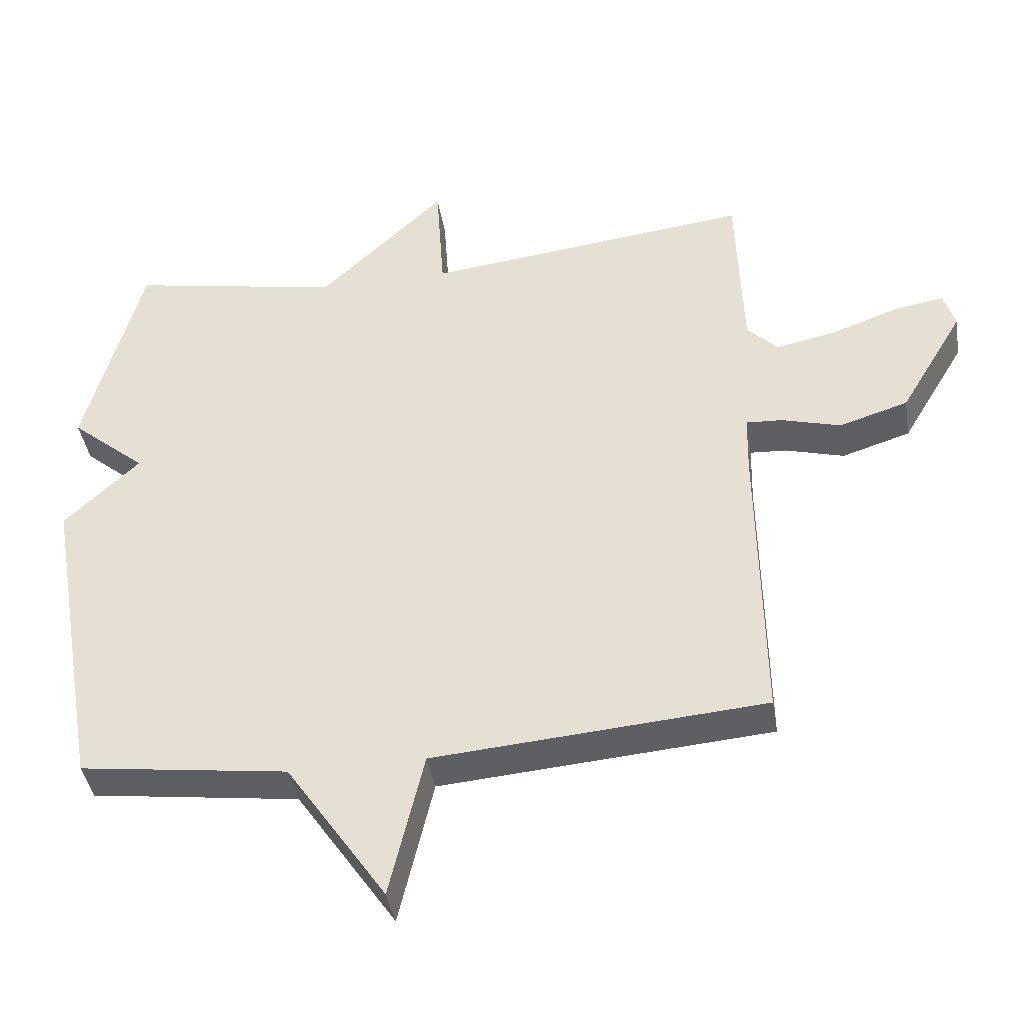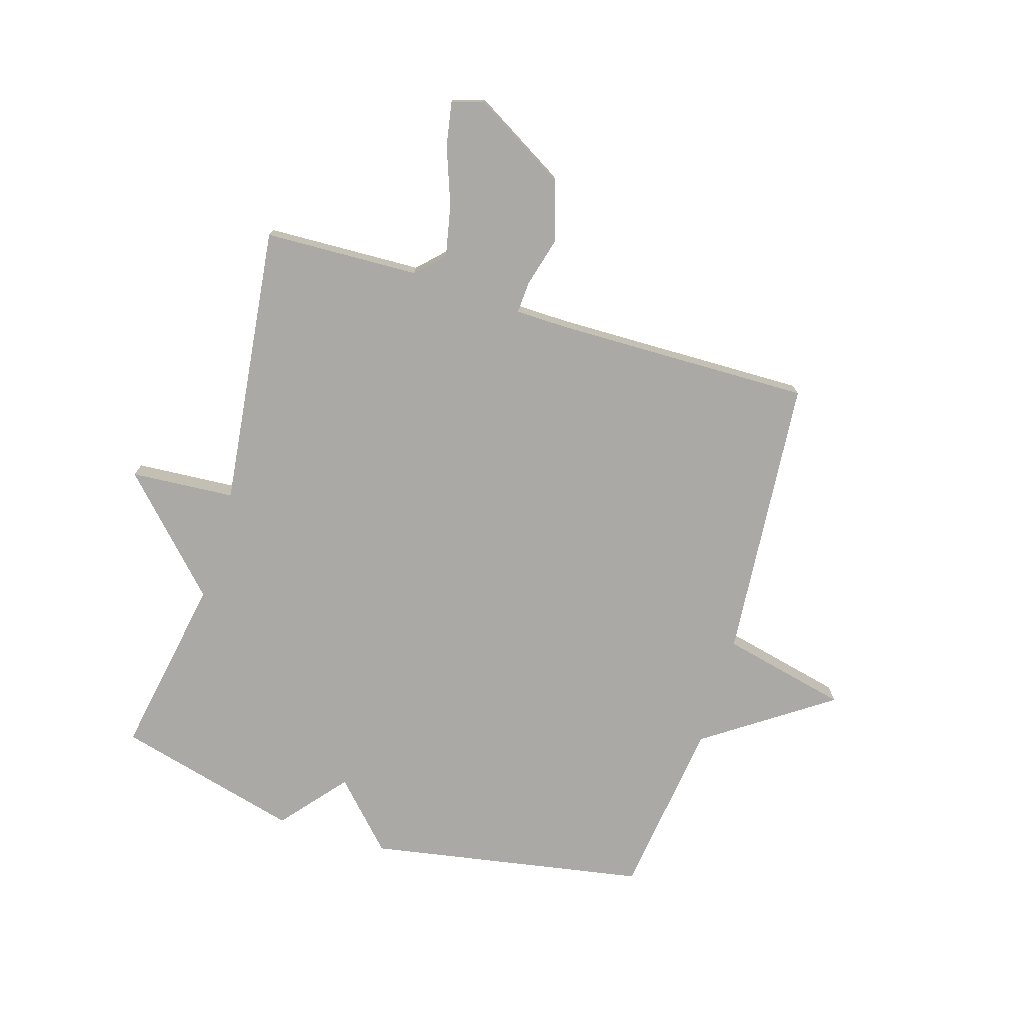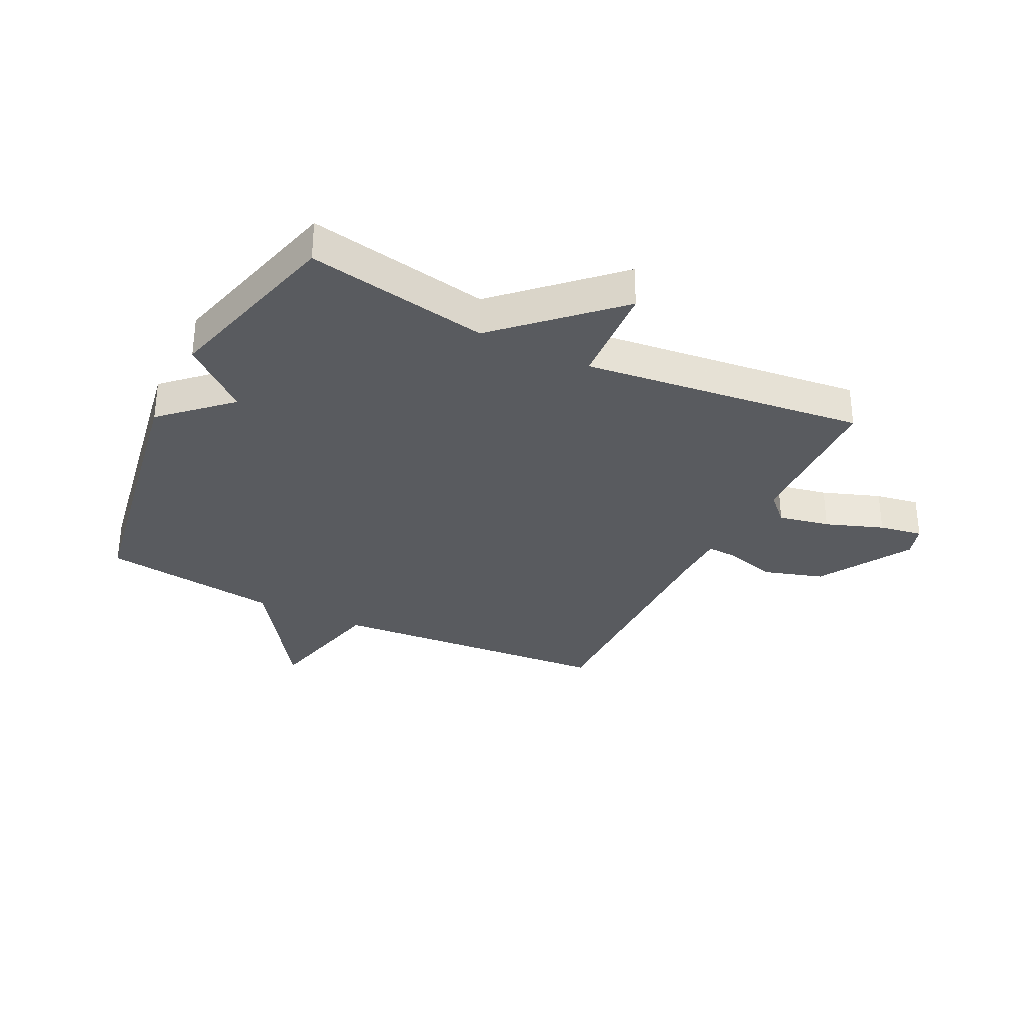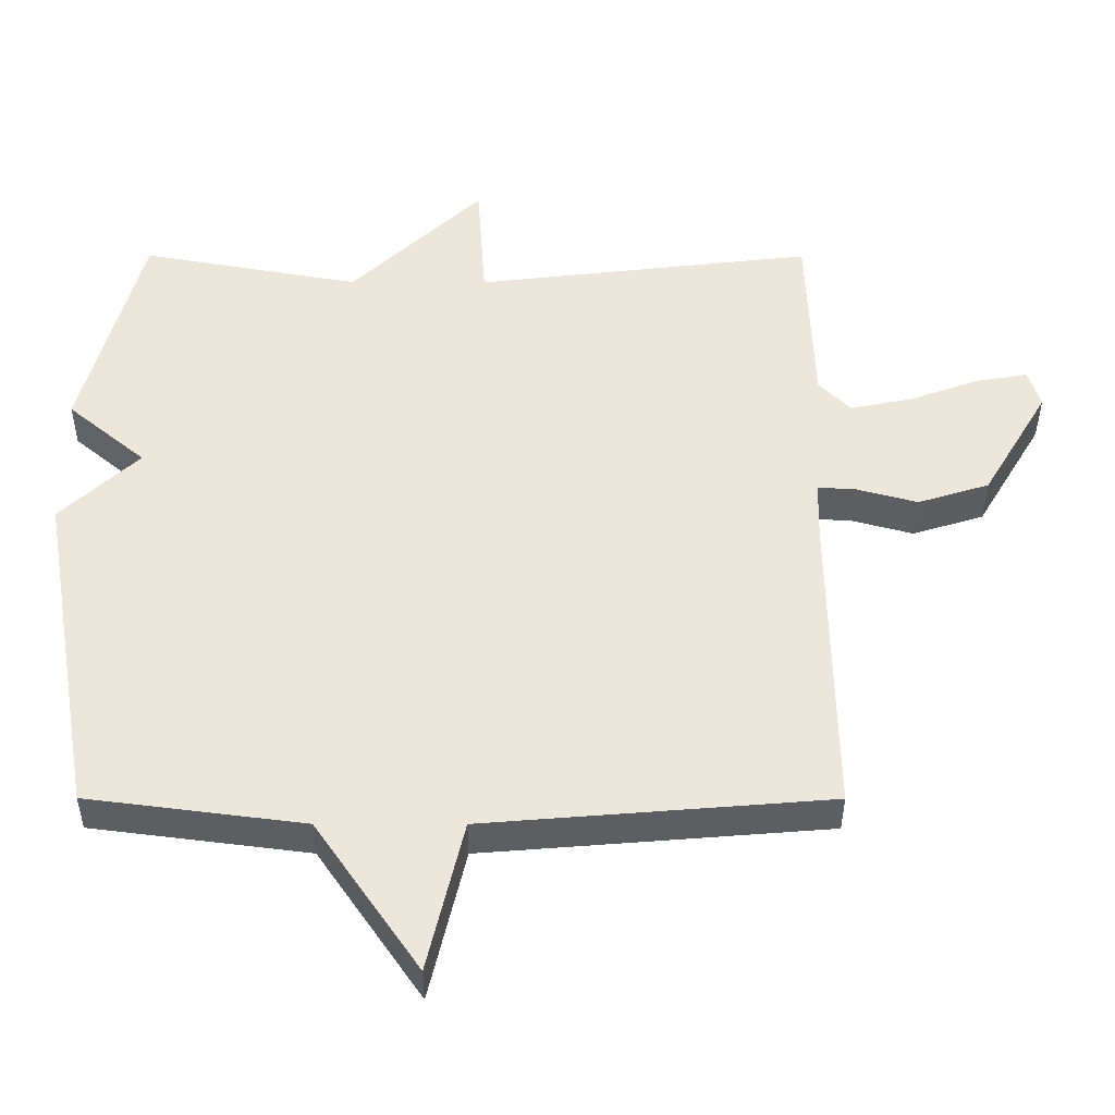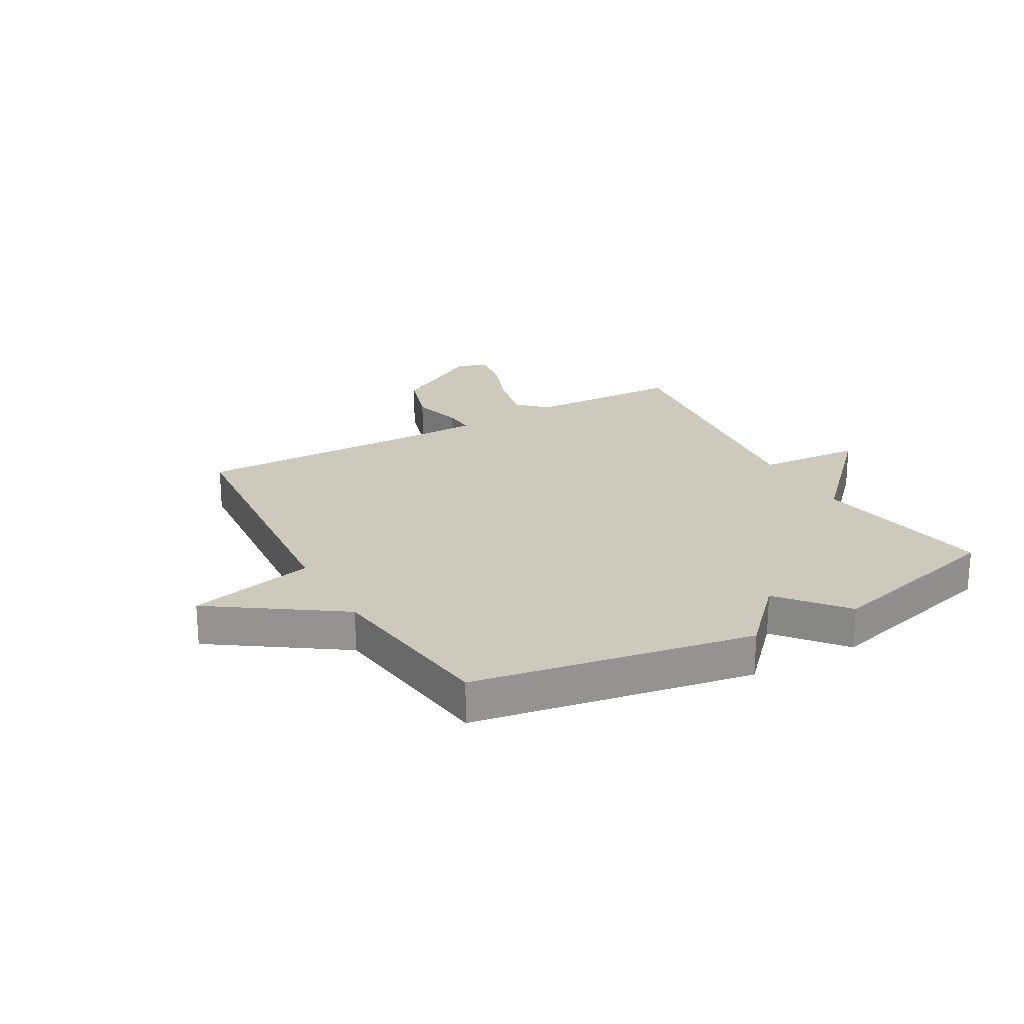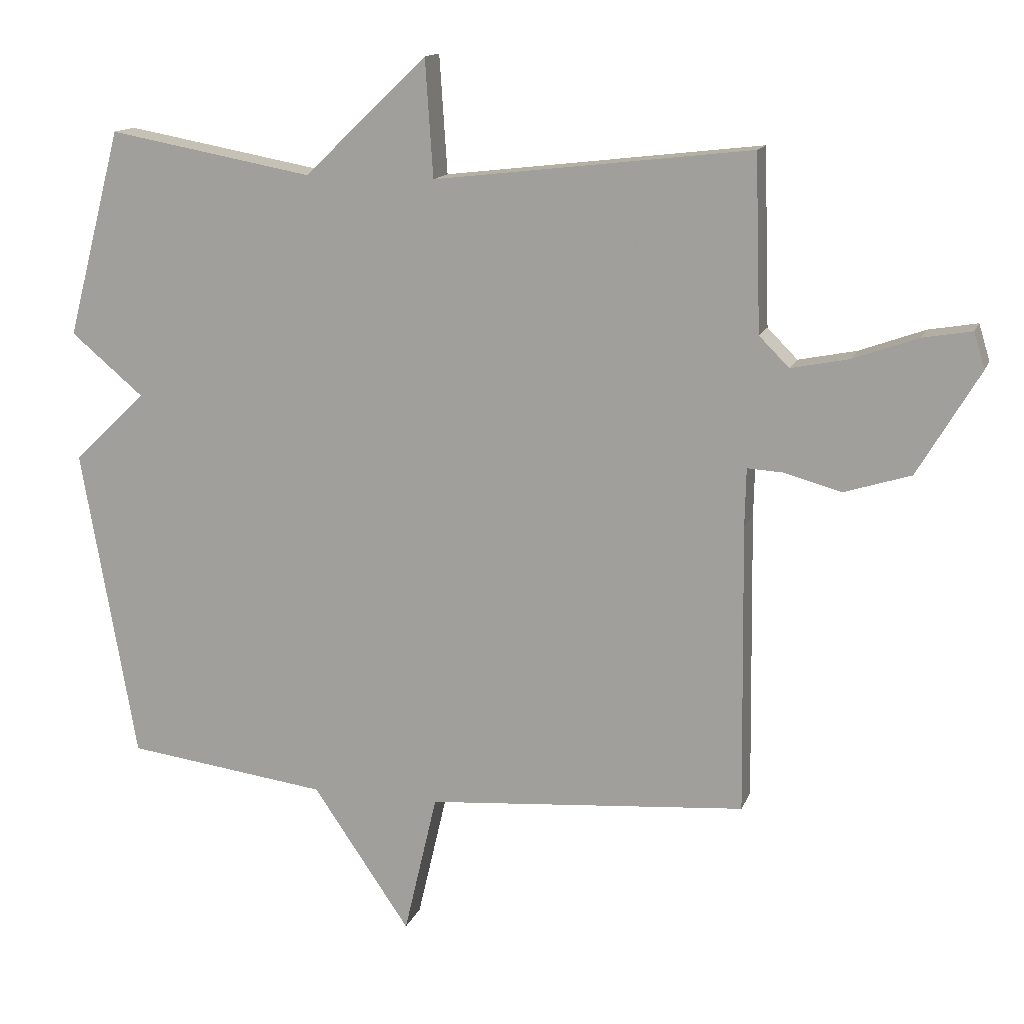
<metadata>
{"format":"obj","ext":"obj","renderer":"f3d","projection":"perspective","resolution":1024,"background":"white","views":[{"elev":-40.8,"azim":9.2,"up":"+Z"},{"elev":-75.3,"azim":73.2,"up":"+Y"},{"elev":-32.3,"azim":-26.4,"up":"+Y"},{"elev":-39.1,"azim":-0.1,"up":"+Z"},{"elev":22.7,"azim":-119.3,"up":"+Y"},{"elev":14.0,"azim":16.1,"up":"+Z"}]}
</metadata>
<code>
v 0.5 0.07 0.5
v 0.509 0.07 0.232
v 0.555 0.07 0.186
v 0.644 0.07 0.204
v 0.743 0.07 0.24
v 0.818 0.07 0.253
v 0.835 0.07 0.198
v 0.74 0.07 0.038
v 0.638 0.07 0.006
v 0.55 0.07 0.03
v 0.496 0.07 0.033
v 0.494 0.07 -0.056
v 0.5 0.07 -0.5
v 0.009 0.07 -0.54
v -0.042 0.07 -0.758
v -0.191 0.07 -0.54
v -0.5 0.07 -0.5
v -0.584 0.07 -0.018
v -0.472 0.07 0.088
v -0.584 0.07 0.182
v -0.5 0.07 0.5
v -0.186 0.07 0.443
v 0.002 0.07 0.623
v 0.014 0.07 0.443
v 0.5 0 0.5
v 0.509 0 0.232
v 0.555 0 0.186
v 0.644 0 0.204
v 0.743 0 0.24
v 0.818 0 0.253
v 0.835 0 0.198
v 0.74 0 0.038
v 0.638 0 0.006
v 0.55 0 0.03
v 0.496 0 0.033
v 0.494 0 -0.056
v 0.5 0 -0.5
v 0.009 0 -0.54
v -0.042 0 -0.758
v -0.191 0 -0.54
v -0.5 0 -0.5
v -0.584 0 -0.018
v -0.472 0 0.088
v -0.584 0 0.182
v -0.5 0 0.5
v -0.186 0 0.443
v 0.002 0 0.623
v 0.014 0 0.443
f 22 23 24
f 19 20 21 22
f 19 22 24
f 24 1 2
f 19 24 2
f 18 19 2
f 17 18 2
f 16 17 2
f 14 15 16
f 12 13 14 16
f 11 12 16
f 8 9 10
f 7 8 10
f 6 7 10
f 5 6 10
f 4 5 10
f 3 4 10 11
f 2 3 11 16
f 48 47 46
f 46 45 44 43
f 48 46 43
f 26 25 48
f 26 48 43
f 26 43 42
f 26 42 41
f 26 41 40
f 40 39 38
f 40 38 37 36
f 40 36 35
f 34 33 32
f 34 32 31
f 34 31 30
f 34 30 29
f 34 29 28
f 35 34 28 27
f 40 35 27 26
f 1 25 26 2
f 2 26 27 3
f 3 27 28 4
f 4 28 29 5
f 5 29 30 6
f 6 30 31 7
f 7 31 32 8
f 8 32 33 9
f 9 33 34 10
f 10 34 35 11
f 11 35 36 12
f 12 36 37 13
f 13 37 38 14
f 14 38 39 15
f 15 39 40 16
f 16 40 41 17
f 17 41 42 18
f 18 42 43 19
f 19 43 44 20
f 20 44 45 21
f 21 45 46 22
f 22 46 47 23
f 23 47 48 24
f 24 48 25 1

</code>
